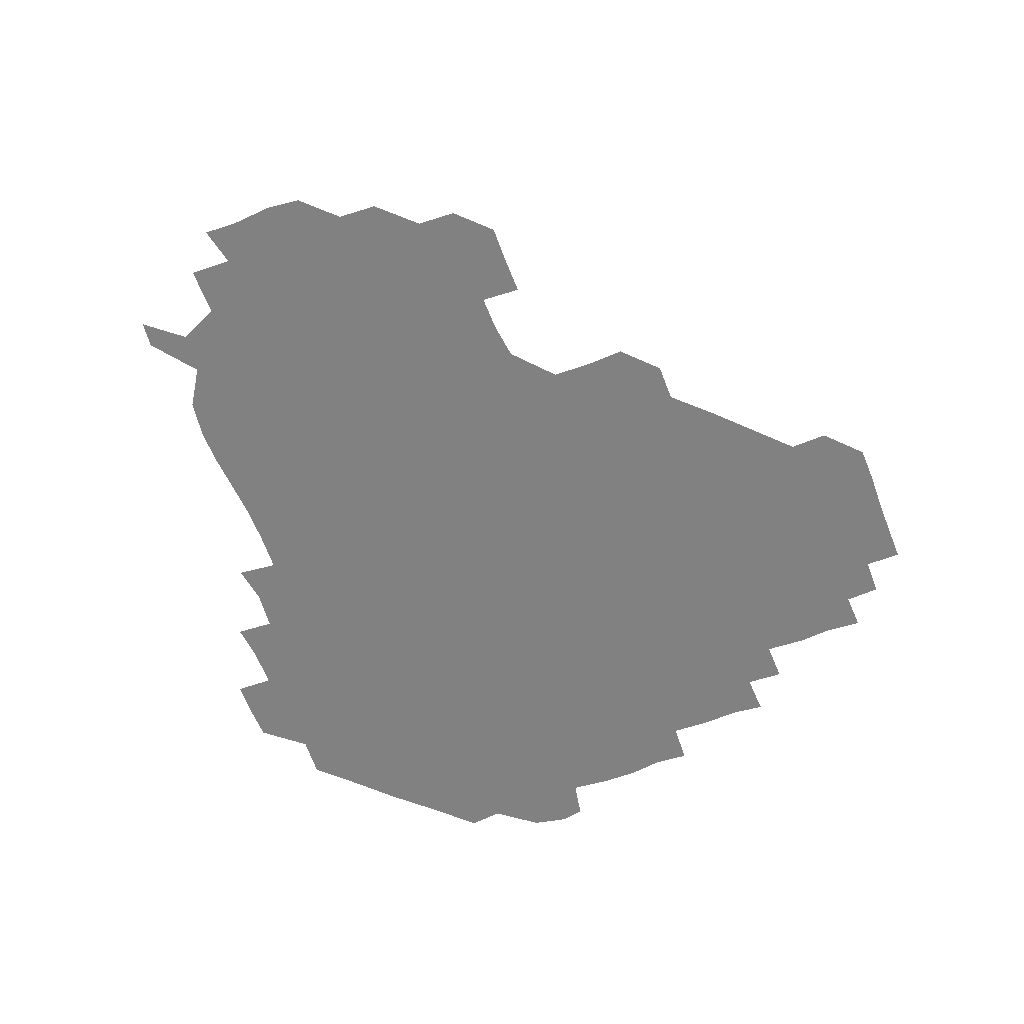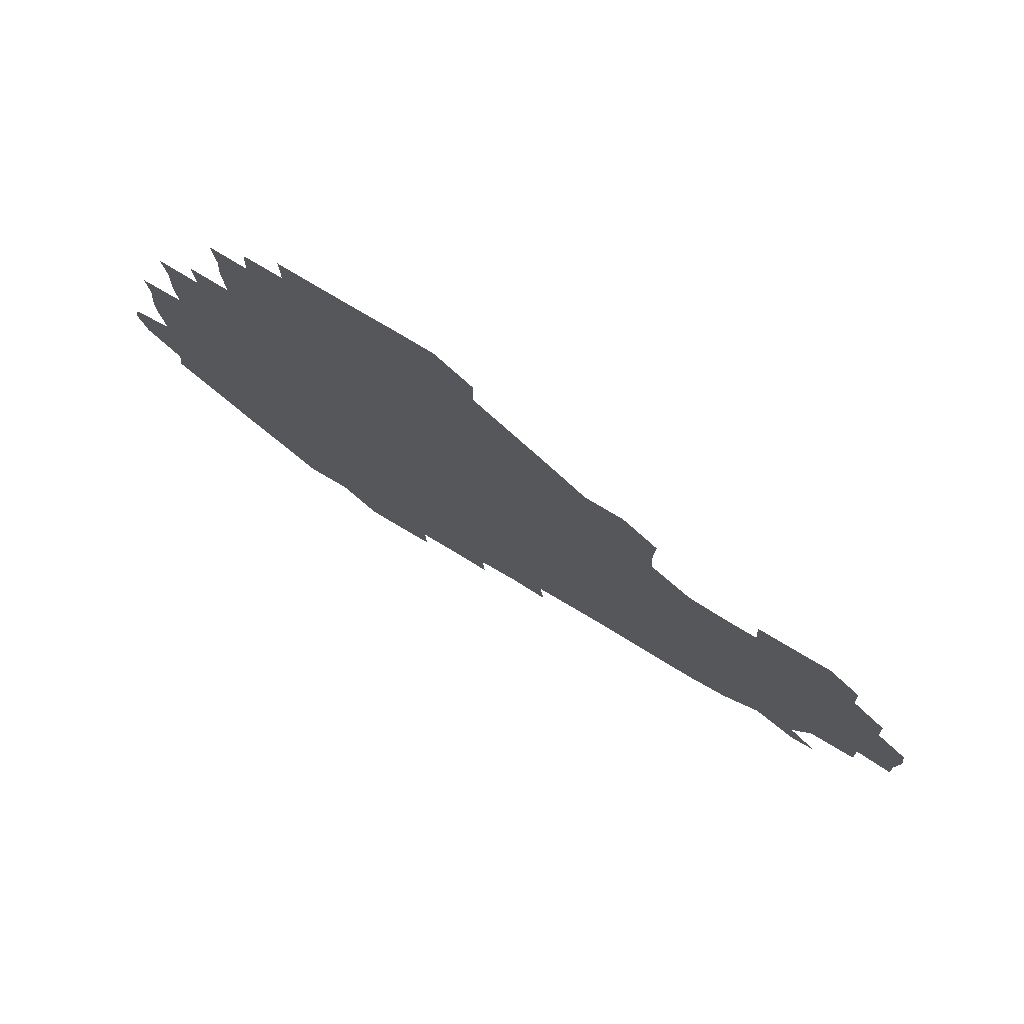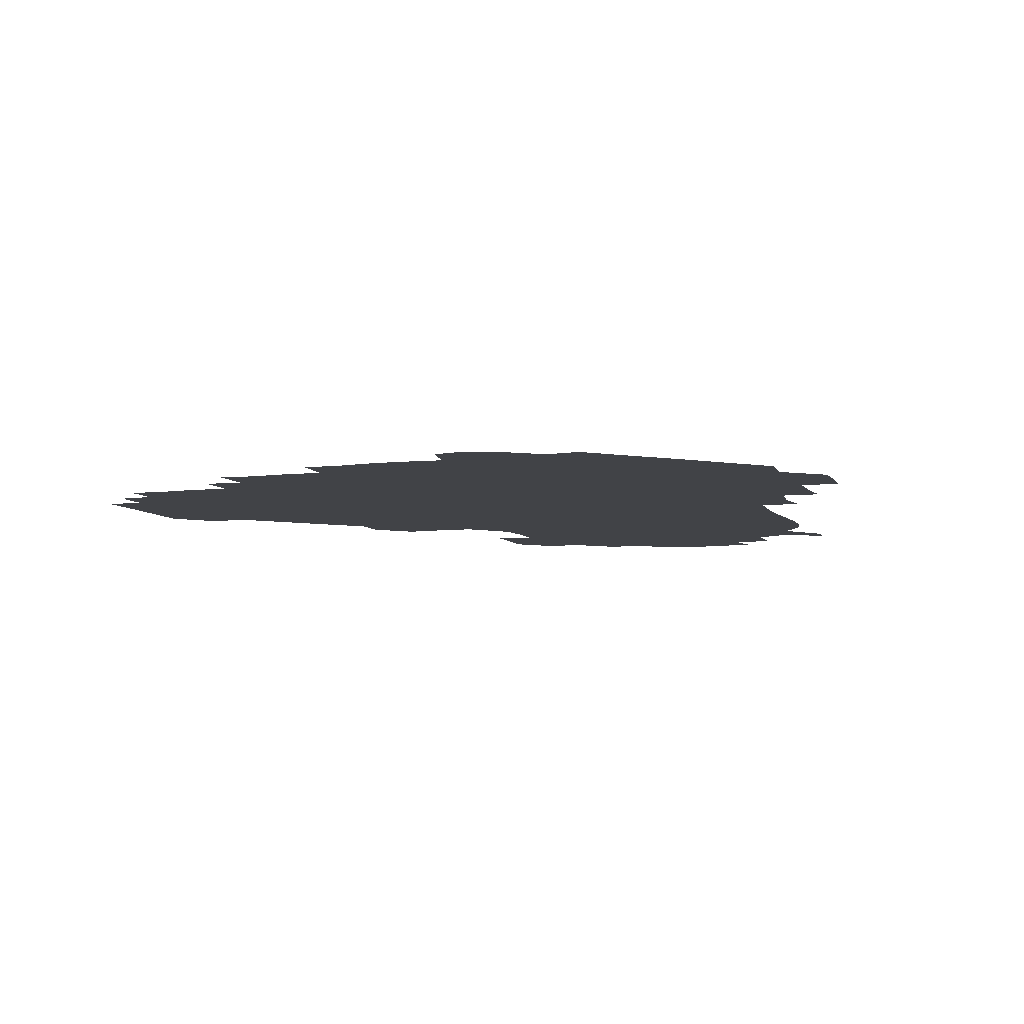
<metadata>
{"format":"obj","ext":"obj","renderer":"f3d","projection":"perspective","resolution":1024,"background":"white","views":[{"elev":-60.4,"azim":111.4,"up":"+Z"},{"elev":77.1,"azim":30.9,"up":"+Y"},{"elev":-7.1,"azim":-70.4,"up":"+Z"}]}
</metadata>
<code>
v 241.5 183.4 0
v 238.2 198.4 0
v 240.2 207.7 0
v 253.2 152.8 0
v 254.7 166.8 0
v 254.9 180.8 0
v 256.2 195.6 0
v 255.6 210.6 0
v 253.8 227.5 0
v 253.7 242.1 0
v 255.5 256 0
v 254.3 270.1 0
v 269.2 136.8 0
v 271.7 151.7 0
v 272.1 166.2 0
v 272.7 180.9 0
v 270.7 196 0
v 270.9 210.6 0
v 271.4 225.7 0
v 272.5 241 0
v 271.7 256 0
v 270.8 271.2 0
v 270.1 287.9 0
v 270.8 302.2 0
v 269.3 316.1 0
v 284.3 120.7 0
v 286.3 136.3 0
v 287.8 151.5 0
v 287.8 166.2 0
v 286.5 181 0
v 286.2 196 0
v 286.7 210.8 0
v 285.7 226 0
v 286.6 240.7 0
v 287.1 255.6 0
v 286.6 270.5 0
v 286.2 285.9 0
v 286.1 300.8 0
v 285.8 315.7 0
v 284.8 331.1 0
v 300.2 105.4 0
v 301.4 121.4 0
v 301.9 136.6 0
v 302.1 151.4 0
v 302.1 166.1 0
v 301.7 180.9 0
v 301.7 195.9 0
v 301.3 210.9 0
v 301.5 225.9 0
v 300.9 240.9 0
v 302.1 255.4 0
v 301.7 270.3 0
v 301.4 285.6 0
v 300.4 301.3 0
v 301.2 315.7 0
v 301.2 330.8 0
v 300.1 347.4 0
v 301.1 361.6 0
v 300 376.5 0
v 315.3 90.21 0
v 316.1 106.1 0
v 316.4 121.4 0
v 316.4 136.3 0
v 316.7 151.4 0
v 316.7 166.1 0
v 316.6 180.9 0
v 316.3 195.9 0
v 316.5 210.8 0
v 316.7 225.7 0
v 316.8 240.6 0
v 316.3 255.7 0
v 316 271 0
v 316.2 285.8 0
v 316.2 300.7 0
v 315.2 316.5 0
v 316.4 330.8 0
v 316.6 345.8 0
v 316.3 360.8 0
v 314.8 376.1 0
v 315.5 390.5 0
v 332.3 91.35 0
v 331.6 106.6 0
v 331.4 121.4 0
v 331.4 136.5 0
v 331.3 151.3 0
v 331.5 166.2 0
v 331.5 181 0
v 331.6 195.9 0
v 331.2 210.9 0
v 331.3 225.8 0
v 331.6 240.5 0
v 330.8 256 0
v 331.9 270.1 0
v 331.3 285.6 0
v 330.8 301.2 0
v 331.2 315.9 0
v 331.2 330.8 0
v 331 346 0
v 331.1 360.9 0
v 331.1 375.9 0
v 330.8 390.7 0
v 330.7 405.8 0
v 346.8 74.32 0
v 346.3 91.39 0
v 346.1 106.6 0
v 346.5 122 0
v 346.3 136.6 0
v 346.2 151.3 0
v 346.2 166.2 0
v 346.2 181.1 0
v 346.4 195.9 0
v 346.3 210.8 0
v 346.5 225.6 0
v 346.2 240.8 0
v 346.7 255.3 0
v 346.3 270.5 0
v 346 286.2 0
v 346.2 300.7 0
v 346.1 315.9 0
v 346.2 330.7 0
v 346.1 345.9 0
v 345.9 361.1 0
v 346.5 375.6 0
v 345.5 391.3 0
v 346 405.7 0
v 361 74.17 0
v 360.6 92.17 0
v 361 106.7 0
v 361.1 122.2 0
v 361 136.4 0
v 361 151.2 0
v 361 166.1 0
v 361 181 0
v 361 196 0
v 361.2 210.9 0
v 361.1 225.9 0
v 361.1 240.8 0
v 361.2 255.7 0
v 361.5 269.8 0
v 360.6 286.4 0
v 360.9 301.8 0
v 361.1 315.9 0
v 360.9 331.2 0
v 361.1 345.8 0
v 361 361 0
v 361.2 375.7 0
v 361.1 390.9 0
v 361.1 405.7 0
v 375.6 74.9 0
v 375.1 90.58 0
v 375.6 106.9 0
v 375.4 122.7 0
v 375.8 136.5 0
v 375.9 151.2 0
v 375.9 166.1 0
v 376 181 0
v 376 195.9 0
v 376 210.9 0
v 376 226 0
v 375.9 240.8 0
v 376.5 255.2 0
v 376.2 270.3 0
v 376 285.2 0
v 375.6 301.7 0
v 376 316.3 0
v 375.9 331.2 0
v 376.1 345.7 0
v 376 360.7 0
v 376 375.8 0
v 376 390.9 0
v 376 406.1 0
v 391.8 90.78 0
v 390.4 107.3 0
v 390.9 121.4 0
v 390.5 136.7 0
v 390.5 151.5 0
v 390.9 166 0
v 390.8 181.1 0
v 390.8 195.9 0
v 391.1 211 0
v 390.9 226.1 0
v 391 240.7 0
v 391.1 255.5 0
v 391 270.8 0
v 391 286 0
v 390.8 301 0
v 390.6 316.9 0
v 390.9 331.3 0
v 391 346 0
v 391 360.8 0
v 391 376.1 0
v 391 390.8 0
v 391.1 405.8 0
v 406.8 89.5 0
v 405.8 105.2 0
v 405.5 121.5 0
v 405.5 136.4 0
v 405.7 151.2 0
v 405.4 166.6 0
v 405.3 181.4 0
v 405.6 196.1 0
v 405.3 211 0
v 405.9 225.9 0
v 405.8 240.8 0
v 405.8 255.4 0
v 406 270.3 0
v 406 285.3 0
v 405.9 300.6 0
v 406.1 315.6 0
v 406 330.7 0
v 405.9 345.9 0
v 406.2 361.5 0
v 405.9 376 0
v 406.3 391.6 0
v 422 106.9 0
v 421 121.4 0
v 420.9 136 0
v 420.1 151.7 0
v 420.5 166.2 0
v 420.8 181.1 0
v 420.8 196 0
v 420.6 211.1 0
v 420.6 225.9 0
v 421 240.9 0
v 420.5 255.6 0
v 420.6 270.2 0
v 420.9 285.6 0
v 420.8 300 0
v 420.9 316.3 0
v 421 331.1 0
v 421 346.2 0
v 421.1 361.4 0
v 437.7 104.6 0
v 435.9 121.3 0
v 434.9 136.9 0
v 435.1 151.5 0
v 435.1 166.3 0
v 435.3 181.2 0
v 435.6 196.1 0
v 435.8 210.9 0
v 435.3 226 0
v 435.5 240.9 0
v 435.5 255.7 0
v 435.5 270.5 0
v 435.8 285.7 0
v 435.8 300.6 0
v 435.8 315.2 0
v 436 330.9 0
v 436.2 346.8 0
v 452.5 122.2 0
v 451 136.4 0
v 450.9 151.1 0
v 450 166.5 0
v 450.4 181 0
v 451.5 195.7 0
v 449.8 211.6 0
v 450.1 226.1 0
v 450.2 240.9 0
v 450.4 255.7 0
v 450.5 270.6 0
v 450.4 285.4 0
v 450.5 300.3 0
v 451 315.9 0
v 451.5 331.2 0
v 468.2 122.3 0
v 466.5 136.2 0
v 465.5 151.3 0
v 466.4 165.8 0
v 465.6 181.1 0
v 466.5 195.6 0
v 465.6 211.2 0
v 465.3 226.1 0
v 465.5 241 0
v 465.3 255.9 0
v 464.6 270.5 0
v 465.2 285.2 0
v 465.7 300.6 0
v 465.5 315.5 0
v 467.2 331.3 0
v 483.7 121.3 0
v 480.4 137 0
v 481.6 150.9 0
v 480.8 166.1 0
v 481.6 180.8 0
v 481.1 195.9 0
v 481.1 210.9 0
v 479.8 226.2 0
v 479.9 240.9 0
v 480.6 255.9 0
v 480.6 271 0
v 481.8 285.3 0
v 481.2 302 0
v 481.9 317.4 0
v 498.6 120.3 0
v 495.4 136.7 0
v 496.5 150.7 0
v 495.7 166.1 0
v 496.5 180.6 0
v 495.6 196.3 0
v 495.5 211.1 0
v 495.1 226.1 0
v 495.8 240.9 0
v 496.1 255.7 0
v 499 270.2 0
v 513.3 120.3 0
v 510.5 136.6 0
v 510.4 151.5 0
v 510.7 166.3 0
v 510.3 181.5 0
v 510.2 196.5 0
v 509.9 211.4 0
v 508.7 226.2 0
v 509.7 240.3 0
v 510.2 254.8 0
v 513.4 268.4 0
v 529 122.7 0
v 527.2 136.2 0
v 525.4 151.6 0
v 525.4 166.3 0
v 525.3 181.1 0
v 525.7 196.1 0
v 524.7 211.6 0
v 524.6 226.2 0
v 523.3 240.6 0
v 523.4 253.5 0
v 528.6 268.3 0
v 527.5 284.7 0
v 544.2 132.6 0
v 544.3 137.9 0
v 541.2 151.6 0
v 540.3 166.2 0
v 538.8 181.6 0
v 539.1 196.1 0
v 540.5 210.7 0
v 539.1 225.6 0
v 539.7 240.4 0
v 540.1 254.7 0
v 540.6 269.6 0
v 542.2 284.7 0
v 563.2 118.3 0
v 550.9 137.2 0
v 555.7 150.2 0
v 555.4 166.2 0
v 555.4 180.7 0
v 556.7 195.6 0
v 556.4 210.8 0
v 555.8 226.2 0
v 557.3 241.3 0
v 554.6 256 0
v 555.6 269.9 0
v 558.2 285.1 0
v 574 119.5 0
v 561.1 135 0
v 568.5 151.5 0
v 571 166.4 0
v 570.3 180.7 0
v 570.4 195.4 0
v 570.4 210.9 0
v 571 226 0
v 571.8 240.2 0
v 573 255.4 0
v 572.1 271.4 0
v 588.4 151.8 0
v 587.7 169.1 0
v 585.5 182 0
v 583 196.1 0
v 586.2 209 0
v 588.8 224 0
v 587.8 240.1 0
v 603.6 165.7 0
v 602.9 179.4 0
v 604.2 196.3 0
v 602.5 210.1 0
f 5 6 1
f 1 6 2
f 6 7 2
f 2 7 3
f 7 8 3
f 13 14 4
f 4 14 5
f 14 15 5
f 5 15 6
f 15 16 6
f 6 16 7
f 16 17 7
f 7 17 8
f 17 18 8
f 8 18 9
f 18 19 9
f 9 19 10
f 19 20 10
f 10 20 11
f 20 21 11
f 11 21 12
f 21 22 12
f 26 27 13
f 13 27 14
f 27 28 14
f 14 28 15
f 28 29 15
f 15 29 16
f 29 30 16
f 16 30 17
f 30 31 17
f 17 31 18
f 31 32 18
f 18 32 19
f 32 33 19
f 19 33 20
f 33 34 20
f 20 34 21
f 34 35 21
f 21 35 22
f 35 36 22
f 22 36 23
f 36 37 23
f 23 37 24
f 37 38 24
f 24 38 25
f 38 39 25
f 41 42 26
f 26 42 27
f 42 43 27
f 27 43 28
f 43 44 28
f 28 44 29
f 44 45 29
f 29 45 30
f 45 46 30
f 30 46 31
f 46 47 31
f 31 47 32
f 47 48 32
f 32 48 33
f 48 49 33
f 33 49 34
f 49 50 34
f 34 50 35
f 50 51 35
f 35 51 36
f 51 52 36
f 36 52 37
f 52 53 37
f 37 53 38
f 53 54 38
f 38 54 39
f 54 55 39
f 39 55 40
f 55 56 40
f 60 61 41
f 41 61 42
f 61 62 42
f 42 62 43
f 62 63 43
f 43 63 44
f 63 64 44
f 44 64 45
f 64 65 45
f 45 65 46
f 65 66 46
f 46 66 47
f 66 67 47
f 47 67 48
f 67 68 48
f 48 68 49
f 68 69 49
f 49 69 50
f 69 70 50
f 50 70 51
f 70 71 51
f 51 71 52
f 71 72 52
f 52 72 53
f 72 73 53
f 53 73 54
f 73 74 54
f 54 74 55
f 74 75 55
f 55 75 56
f 75 76 56
f 56 76 57
f 76 77 57
f 57 77 58
f 77 78 58
f 58 78 59
f 78 79 59
f 60 81 61
f 81 82 61
f 61 82 62
f 82 83 62
f 62 83 63
f 83 84 63
f 63 84 64
f 84 85 64
f 64 85 65
f 85 86 65
f 65 86 66
f 86 87 66
f 66 87 67
f 87 88 67
f 67 88 68
f 88 89 68
f 68 89 69
f 89 90 69
f 69 90 70
f 90 91 70
f 70 91 71
f 91 92 71
f 71 92 72
f 92 93 72
f 72 93 73
f 93 94 73
f 73 94 74
f 94 95 74
f 74 95 75
f 95 96 75
f 75 96 76
f 96 97 76
f 76 97 77
f 97 98 77
f 77 98 78
f 98 99 78
f 78 99 79
f 99 100 79
f 79 100 80
f 100 101 80
f 103 104 81
f 81 104 82
f 104 105 82
f 82 105 83
f 105 106 83
f 83 106 84
f 106 107 84
f 84 107 85
f 107 108 85
f 85 108 86
f 108 109 86
f 86 109 87
f 109 110 87
f 87 110 88
f 110 111 88
f 88 111 89
f 111 112 89
f 89 112 90
f 112 113 90
f 90 113 91
f 113 114 91
f 91 114 92
f 114 115 92
f 92 115 93
f 115 116 93
f 93 116 94
f 116 117 94
f 94 117 95
f 117 118 95
f 95 118 96
f 118 119 96
f 96 119 97
f 119 120 97
f 97 120 98
f 120 121 98
f 98 121 99
f 121 122 99
f 99 122 100
f 122 123 100
f 100 123 101
f 123 124 101
f 101 124 102
f 124 125 102
f 103 126 104
f 126 127 104
f 104 127 105
f 127 128 105
f 105 128 106
f 128 129 106
f 106 129 107
f 129 130 107
f 107 130 108
f 130 131 108
f 108 131 109
f 131 132 109
f 109 132 110
f 132 133 110
f 110 133 111
f 133 134 111
f 111 134 112
f 134 135 112
f 112 135 113
f 135 136 113
f 113 136 114
f 136 137 114
f 114 137 115
f 137 138 115
f 115 138 116
f 138 139 116
f 116 139 117
f 139 140 117
f 117 140 118
f 140 141 118
f 118 141 119
f 141 142 119
f 119 142 120
f 142 143 120
f 120 143 121
f 143 144 121
f 121 144 122
f 144 145 122
f 122 145 123
f 145 146 123
f 123 146 124
f 146 147 124
f 124 147 125
f 147 148 125
f 126 149 127
f 149 150 127
f 127 150 128
f 150 151 128
f 128 151 129
f 151 152 129
f 129 152 130
f 152 153 130
f 130 153 131
f 153 154 131
f 131 154 132
f 154 155 132
f 132 155 133
f 155 156 133
f 133 156 134
f 156 157 134
f 134 157 135
f 157 158 135
f 135 158 136
f 158 159 136
f 136 159 137
f 159 160 137
f 137 160 138
f 160 161 138
f 138 161 139
f 161 162 139
f 139 162 140
f 162 163 140
f 140 163 141
f 163 164 141
f 141 164 142
f 164 165 142
f 142 165 143
f 165 166 143
f 143 166 144
f 166 167 144
f 144 167 145
f 167 168 145
f 145 168 146
f 168 169 146
f 146 169 147
f 169 170 147
f 147 170 148
f 170 171 148
f 150 172 151
f 172 173 151
f 151 173 152
f 173 174 152
f 152 174 153
f 174 175 153
f 153 175 154
f 175 176 154
f 154 176 155
f 176 177 155
f 155 177 156
f 177 178 156
f 156 178 157
f 178 179 157
f 157 179 158
f 179 180 158
f 158 180 159
f 180 181 159
f 159 181 160
f 181 182 160
f 160 182 161
f 182 183 161
f 161 183 162
f 183 184 162
f 162 184 163
f 184 185 163
f 163 185 164
f 185 186 164
f 164 186 165
f 186 187 165
f 165 187 166
f 187 188 166
f 166 188 167
f 188 189 167
f 167 189 168
f 189 190 168
f 168 190 169
f 190 191 169
f 169 191 170
f 191 192 170
f 170 192 171
f 192 193 171
f 172 194 173
f 194 195 173
f 173 195 174
f 195 196 174
f 174 196 175
f 196 197 175
f 175 197 176
f 197 198 176
f 176 198 177
f 198 199 177
f 177 199 178
f 199 200 178
f 178 200 179
f 200 201 179
f 179 201 180
f 201 202 180
f 180 202 181
f 202 203 181
f 181 203 182
f 203 204 182
f 182 204 183
f 204 205 183
f 183 205 184
f 205 206 184
f 184 206 185
f 206 207 185
f 185 207 186
f 207 208 186
f 186 208 187
f 208 209 187
f 187 209 188
f 209 210 188
f 188 210 189
f 210 211 189
f 189 211 190
f 211 212 190
f 190 212 191
f 212 213 191
f 191 213 192
f 213 214 192
f 192 214 193
f 195 215 196
f 215 216 196
f 196 216 197
f 216 217 197
f 197 217 198
f 217 218 198
f 198 218 199
f 218 219 199
f 199 219 200
f 219 220 200
f 200 220 201
f 220 221 201
f 201 221 202
f 221 222 202
f 202 222 203
f 222 223 203
f 203 223 204
f 223 224 204
f 204 224 205
f 224 225 205
f 205 225 206
f 225 226 206
f 206 226 207
f 226 227 207
f 207 227 208
f 227 228 208
f 208 228 209
f 228 229 209
f 209 229 210
f 229 230 210
f 210 230 211
f 230 231 211
f 211 231 212
f 231 232 212
f 212 232 213
f 215 233 216
f 233 234 216
f 216 234 217
f 234 235 217
f 217 235 218
f 235 236 218
f 218 236 219
f 236 237 219
f 219 237 220
f 237 238 220
f 220 238 221
f 238 239 221
f 221 239 222
f 239 240 222
f 222 240 223
f 240 241 223
f 223 241 224
f 241 242 224
f 224 242 225
f 242 243 225
f 225 243 226
f 243 244 226
f 226 244 227
f 244 245 227
f 227 245 228
f 245 246 228
f 228 246 229
f 246 247 229
f 229 247 230
f 247 248 230
f 230 248 231
f 248 249 231
f 231 249 232
f 234 250 235
f 250 251 235
f 235 251 236
f 251 252 236
f 236 252 237
f 252 253 237
f 237 253 238
f 253 254 238
f 238 254 239
f 254 255 239
f 239 255 240
f 255 256 240
f 240 256 241
f 256 257 241
f 241 257 242
f 257 258 242
f 242 258 243
f 258 259 243
f 243 259 244
f 259 260 244
f 244 260 245
f 260 261 245
f 245 261 246
f 261 262 246
f 246 262 247
f 262 263 247
f 247 263 248
f 263 264 248
f 248 264 249
f 250 265 251
f 265 266 251
f 251 266 252
f 266 267 252
f 252 267 253
f 267 268 253
f 253 268 254
f 268 269 254
f 254 269 255
f 269 270 255
f 255 270 256
f 270 271 256
f 256 271 257
f 271 272 257
f 257 272 258
f 272 273 258
f 258 273 259
f 273 274 259
f 259 274 260
f 274 275 260
f 260 275 261
f 275 276 261
f 261 276 262
f 276 277 262
f 262 277 263
f 277 278 263
f 263 278 264
f 278 279 264
f 265 280 266
f 280 281 266
f 266 281 267
f 281 282 267
f 267 282 268
f 282 283 268
f 268 283 269
f 283 284 269
f 269 284 270
f 284 285 270
f 270 285 271
f 285 286 271
f 271 286 272
f 286 287 272
f 272 287 273
f 287 288 273
f 273 288 274
f 288 289 274
f 274 289 275
f 289 290 275
f 275 290 276
f 290 291 276
f 276 291 277
f 291 292 277
f 277 292 278
f 292 293 278
f 278 293 279
f 280 294 281
f 294 295 281
f 281 295 282
f 295 296 282
f 282 296 283
f 296 297 283
f 283 297 284
f 297 298 284
f 284 298 285
f 298 299 285
f 285 299 286
f 299 300 286
f 286 300 287
f 300 301 287
f 287 301 288
f 301 302 288
f 288 302 289
f 302 303 289
f 289 303 290
f 303 304 290
f 290 304 291
f 294 305 295
f 305 306 295
f 295 306 296
f 306 307 296
f 296 307 297
f 307 308 297
f 297 308 298
f 308 309 298
f 298 309 299
f 309 310 299
f 299 310 300
f 310 311 300
f 300 311 301
f 311 312 301
f 301 312 302
f 312 313 302
f 302 313 303
f 313 314 303
f 303 314 304
f 314 315 304
f 305 316 306
f 316 317 306
f 306 317 307
f 317 318 307
f 307 318 308
f 318 319 308
f 308 319 309
f 319 320 309
f 309 320 310
f 320 321 310
f 310 321 311
f 321 322 311
f 311 322 312
f 322 323 312
f 312 323 313
f 323 324 313
f 313 324 314
f 324 325 314
f 314 325 315
f 325 326 315
f 316 328 317
f 328 329 317
f 317 329 318
f 329 330 318
f 318 330 319
f 330 331 319
f 319 331 320
f 331 332 320
f 320 332 321
f 332 333 321
f 321 333 322
f 333 334 322
f 322 334 323
f 334 335 323
f 323 335 324
f 335 336 324
f 324 336 325
f 336 337 325
f 325 337 326
f 337 338 326
f 326 338 327
f 338 339 327
f 328 340 329
f 340 341 329
f 329 341 330
f 341 342 330
f 330 342 331
f 342 343 331
f 331 343 332
f 343 344 332
f 332 344 333
f 344 345 333
f 333 345 334
f 345 346 334
f 334 346 335
f 346 347 335
f 335 347 336
f 347 348 336
f 336 348 337
f 348 349 337
f 337 349 338
f 349 350 338
f 338 350 339
f 350 351 339
f 340 352 341
f 352 353 341
f 341 353 342
f 353 354 342
f 342 354 343
f 354 355 343
f 343 355 344
f 355 356 344
f 344 356 345
f 356 357 345
f 345 357 346
f 357 358 346
f 346 358 347
f 358 359 347
f 347 359 348
f 359 360 348
f 348 360 349
f 360 361 349
f 349 361 350
f 361 362 350
f 350 362 351
f 354 363 355
f 363 364 355
f 355 364 356
f 364 365 356
f 356 365 357
f 365 366 357
f 357 366 358
f 366 367 358
f 358 367 359
f 367 368 359
f 359 368 360
f 368 369 360
f 360 369 361
f 364 370 365
f 370 371 365
f 365 371 366
f 371 372 366
f 366 372 367
f 372 373 367
f 367 373 368

</code>
